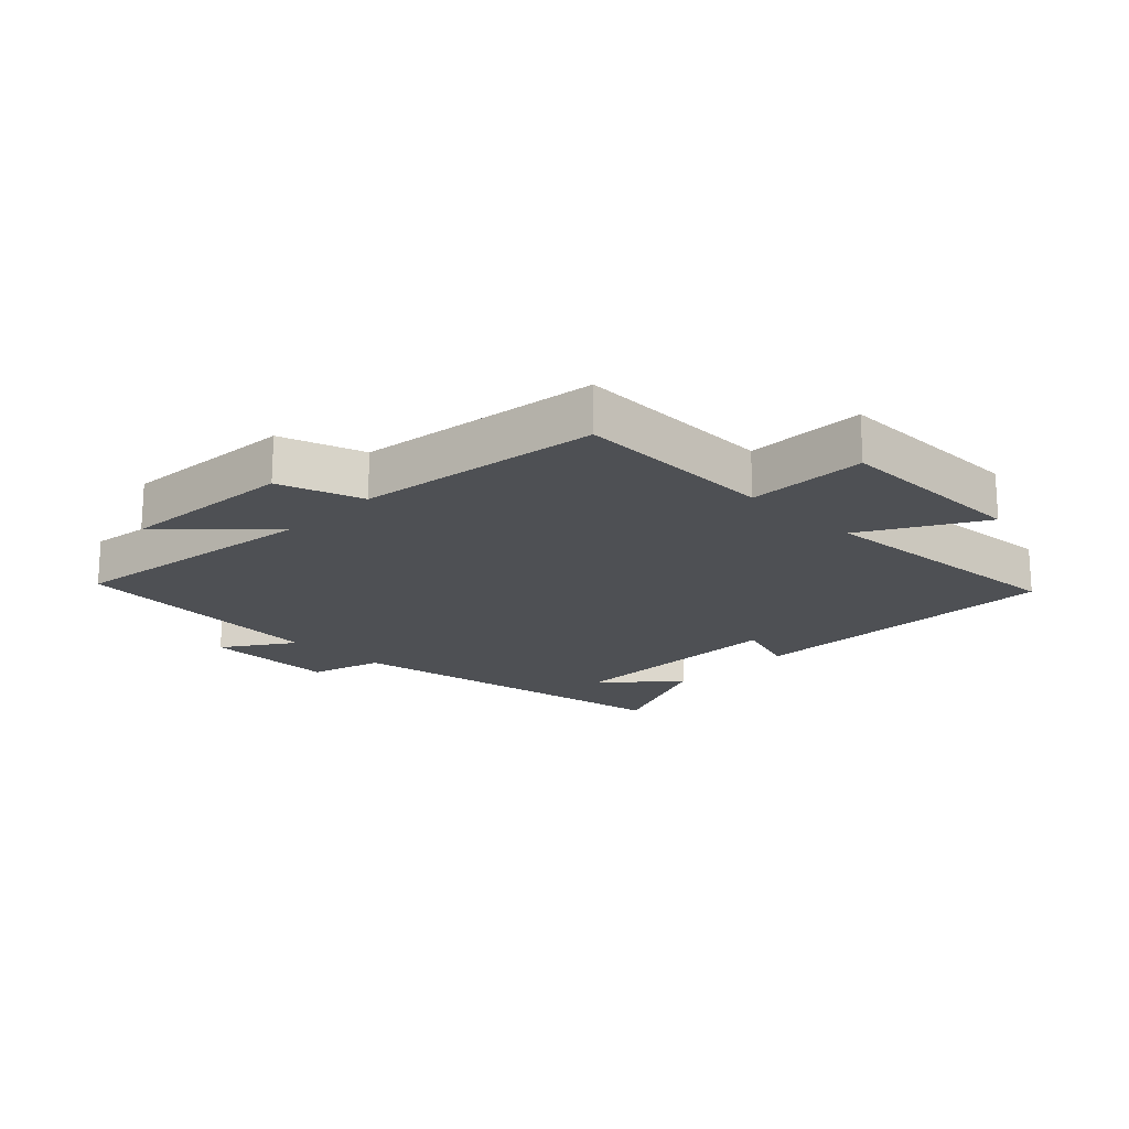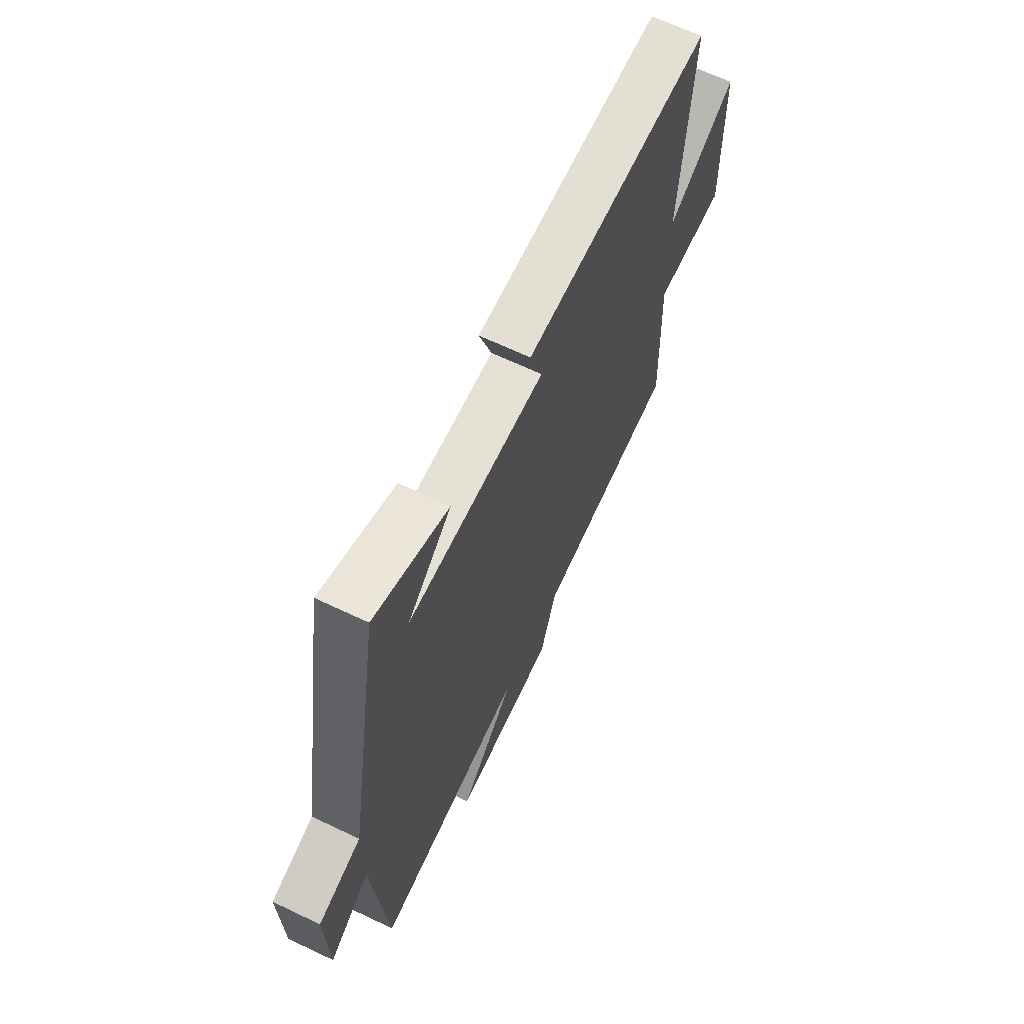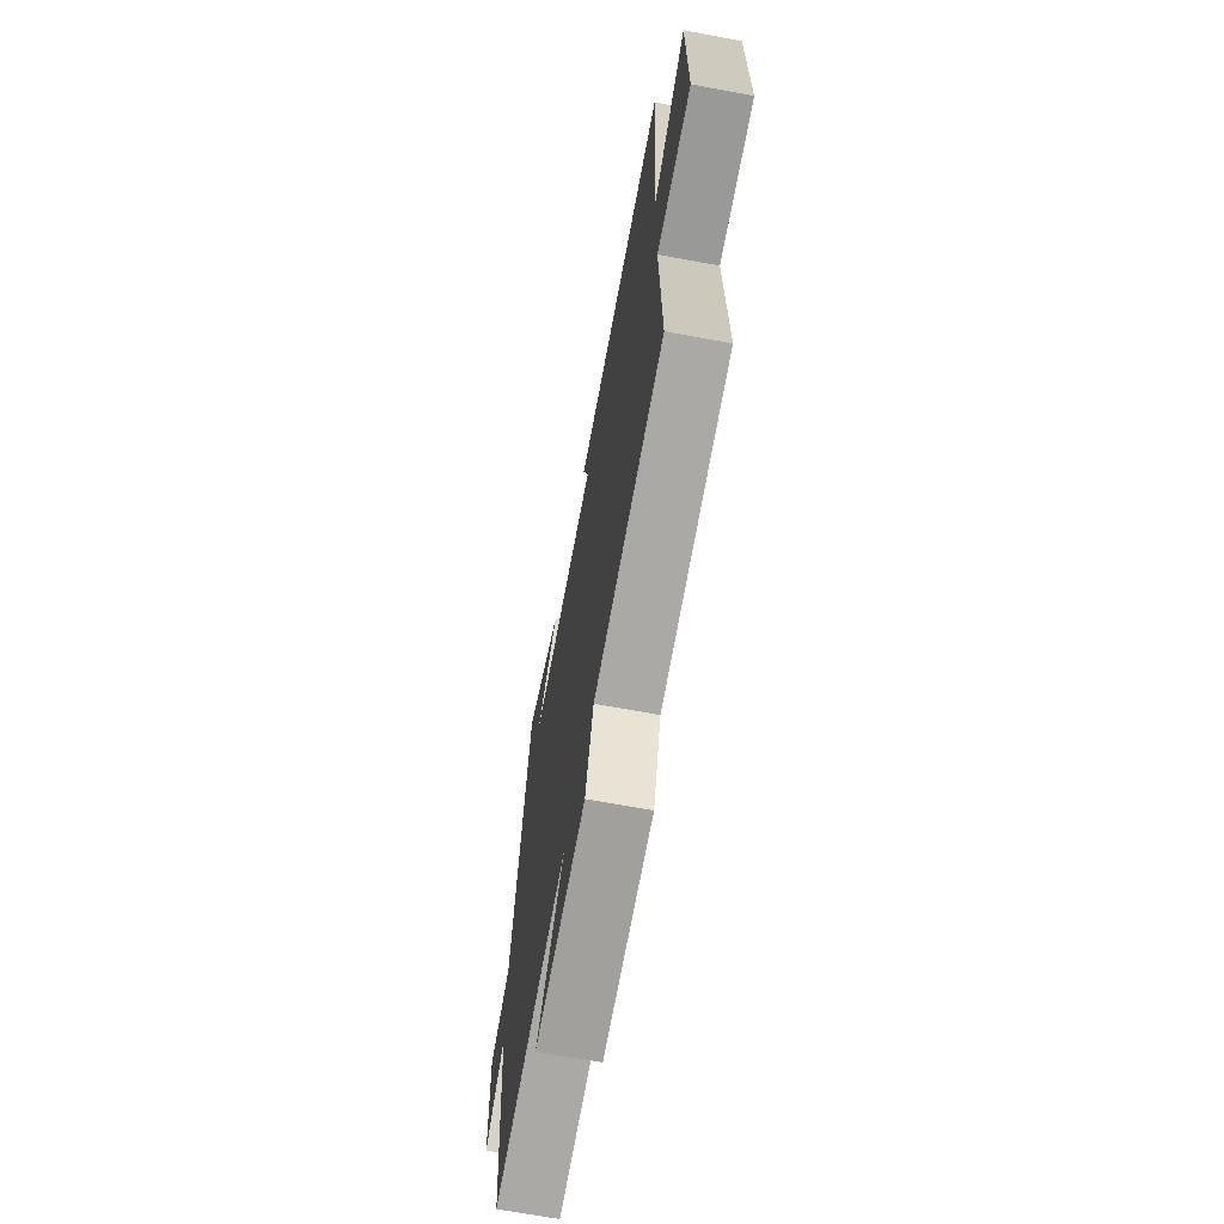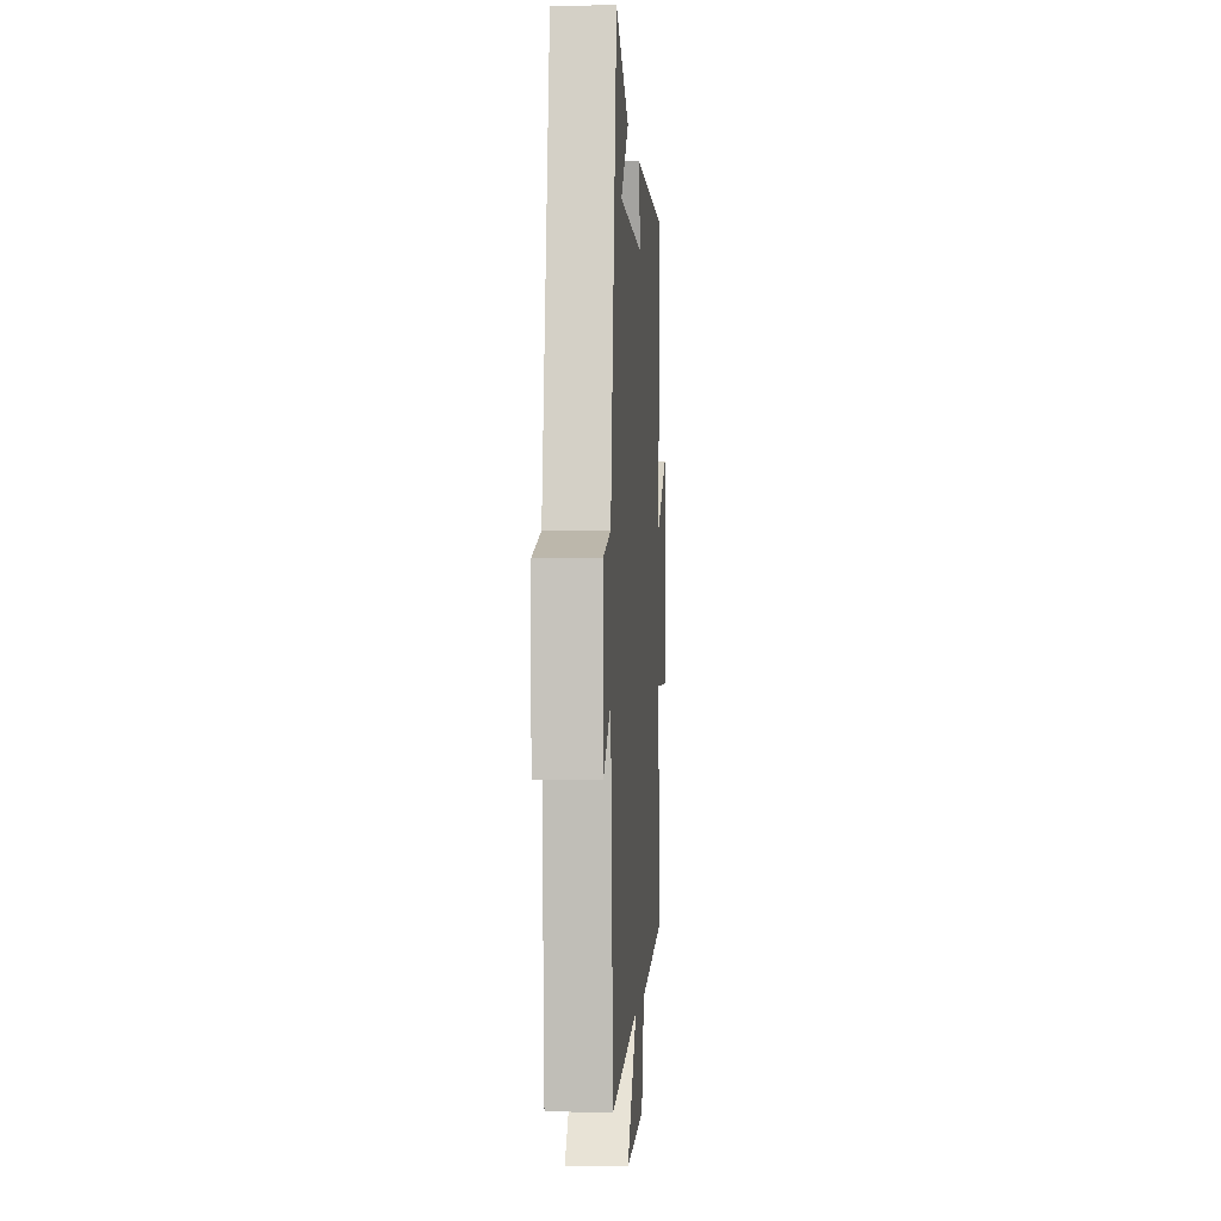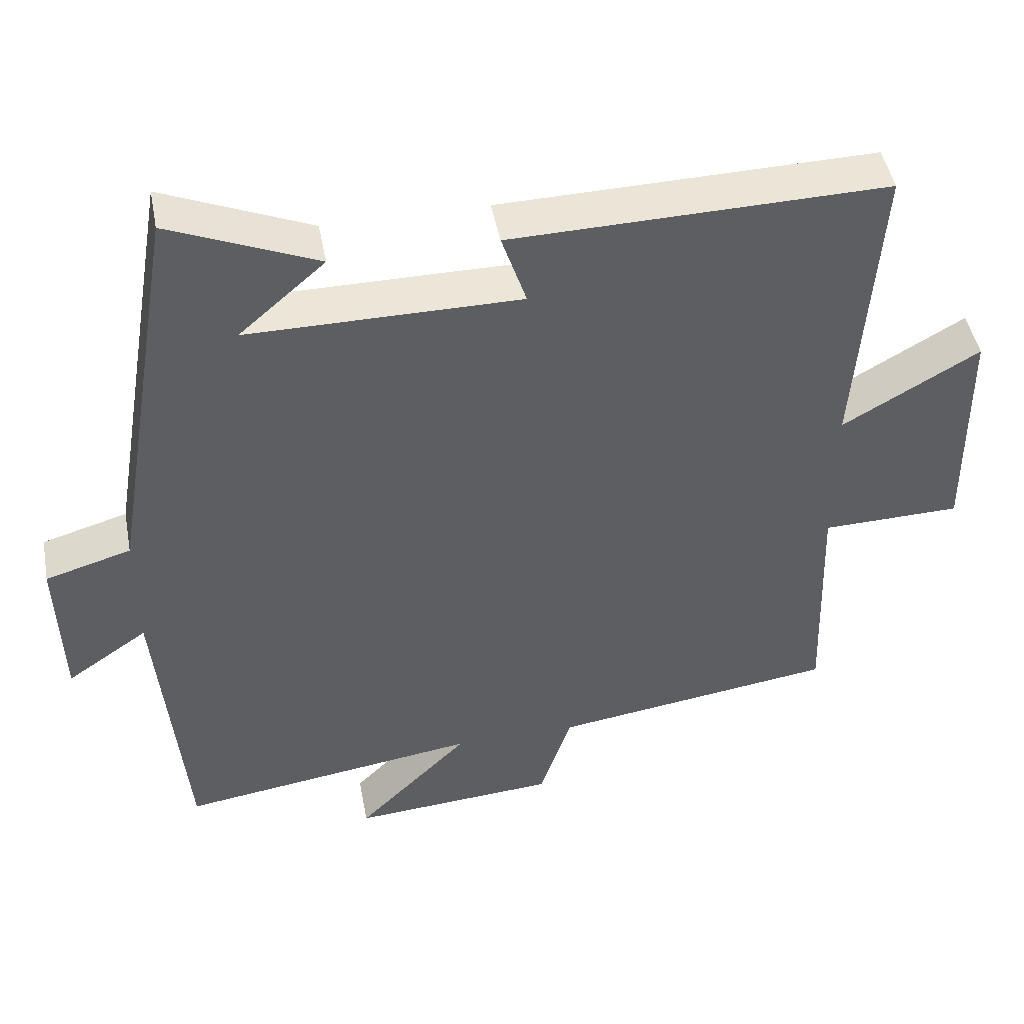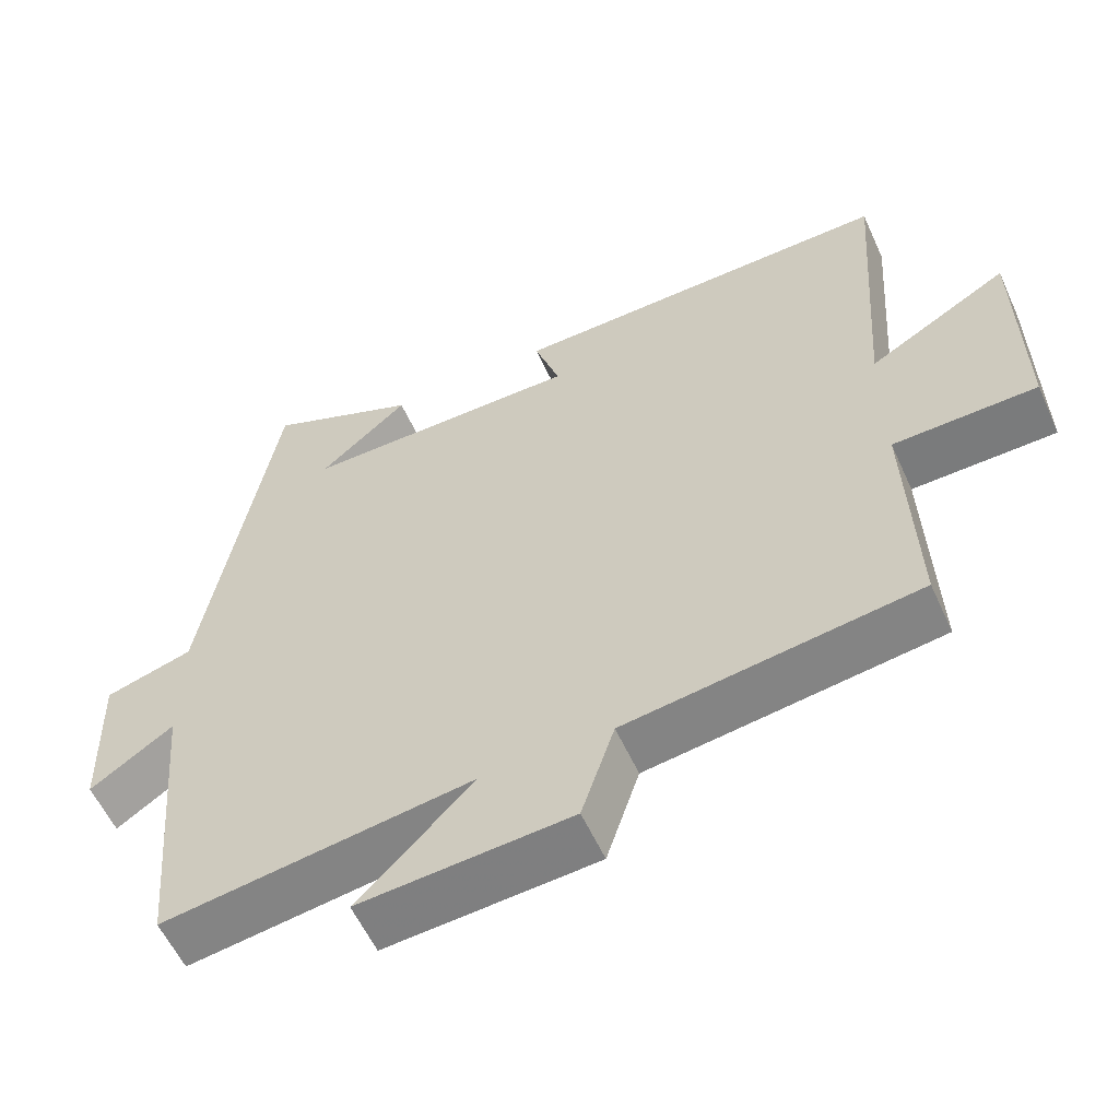
<metadata>
{"format":"obj","ext":"obj","renderer":"f3d","projection":"perspective","resolution":1024,"background":"white","views":[{"elev":-18.7,"azim":-134.4,"up":"+Y"},{"elev":65.8,"azim":115.6,"up":"+Z"},{"elev":-67.6,"azim":-100.5,"up":"+Z"},{"elev":-1.7,"azim":93.7,"up":"+Z"},{"elev":46.5,"azim":169.3,"up":"+Z"},{"elev":-57.7,"azim":-155.7,"up":"+Z"}]}
</metadata>
<code>
v 0.406 0.07 0.586
v 0.5 0.07 0.031
v 0.617 0.07 -0.003
v 0.611 0.07 -0.217
v 0.5 0.07 -0.141
v 0.463 0.07 -0.558
v 0.05 0.07 -0.5
v 0.204 0.07 -0.654
v -0.078 0.07 -0.634
v -0.122 0.07 -0.5
v -0.511 0.07 -0.446
v -0.5 0.07 -0.122
v -0.691 0.07 -0.118
v -0.687 0.07 0.196
v -0.5 0.07 0.088
v -0.529 0.07 0.51
v -0.016 0.07 0.5
v -0.05 0.07 0.397
v 0.322 0.07 0.397
v 0.204 0.07 0.5
v 0.406 0 0.586
v 0.5 0 0.031
v 0.617 0 -0.003
v 0.611 0 -0.217
v 0.5 0 -0.141
v 0.463 0 -0.558
v 0.05 0 -0.5
v 0.204 0 -0.654
v -0.078 0 -0.634
v -0.122 0 -0.5
v -0.511 0 -0.446
v -0.5 0 -0.122
v -0.691 0 -0.118
v -0.687 0 0.196
v -0.5 0 0.088
v -0.529 0 0.51
v -0.016 0 0.5
v -0.05 0 0.397
v 0.322 0 0.397
v 0.204 0 0.5
f 19 20 1
f 15 16 17 18
f 15 18 19
f 12 13 14 15
f 12 15 19
f 10 11 12 19
f 7 8 9 10
f 7 10 19
f 19 1 2
f 7 19 2
f 6 7 2
f 5 6 2
f 2 3 4 5
f 21 40 39
f 38 37 36 35
f 39 38 35
f 35 34 33 32
f 39 35 32
f 39 32 31 30
f 30 29 28 27
f 39 30 27
f 22 21 39
f 22 39 27
f 22 27 26
f 22 26 25
f 25 24 23 22
f 1 21 22 2
f 2 22 23 3
f 3 23 24 4
f 4 24 25 5
f 5 25 26 6
f 6 26 27 7
f 7 27 28 8
f 8 28 29 9
f 9 29 30 10
f 10 30 31 11
f 11 31 32 12
f 12 32 33 13
f 13 33 34 14
f 14 34 35 15
f 15 35 36 16
f 16 36 37 17
f 17 37 38 18
f 18 38 39 19
f 19 39 40 20
f 20 40 21 1

</code>
